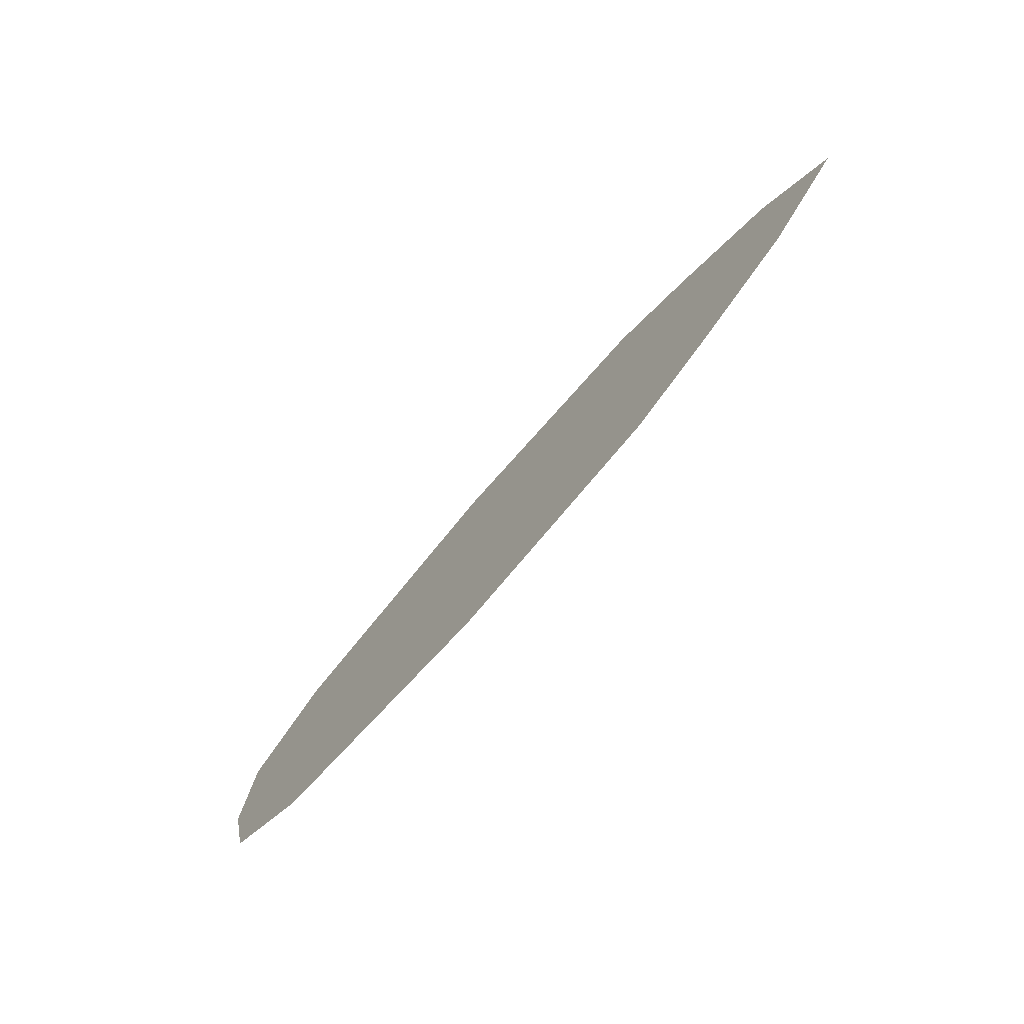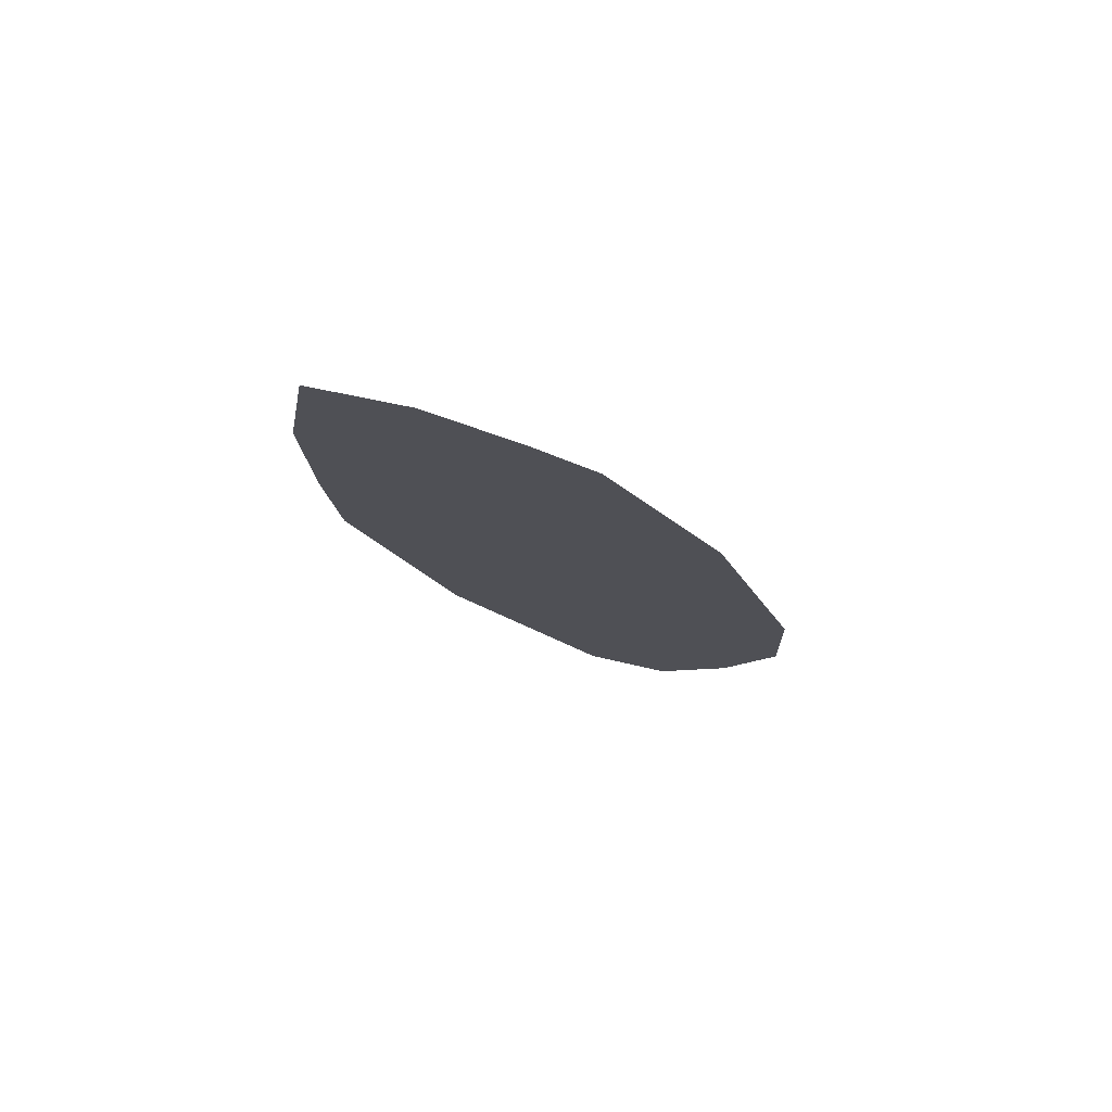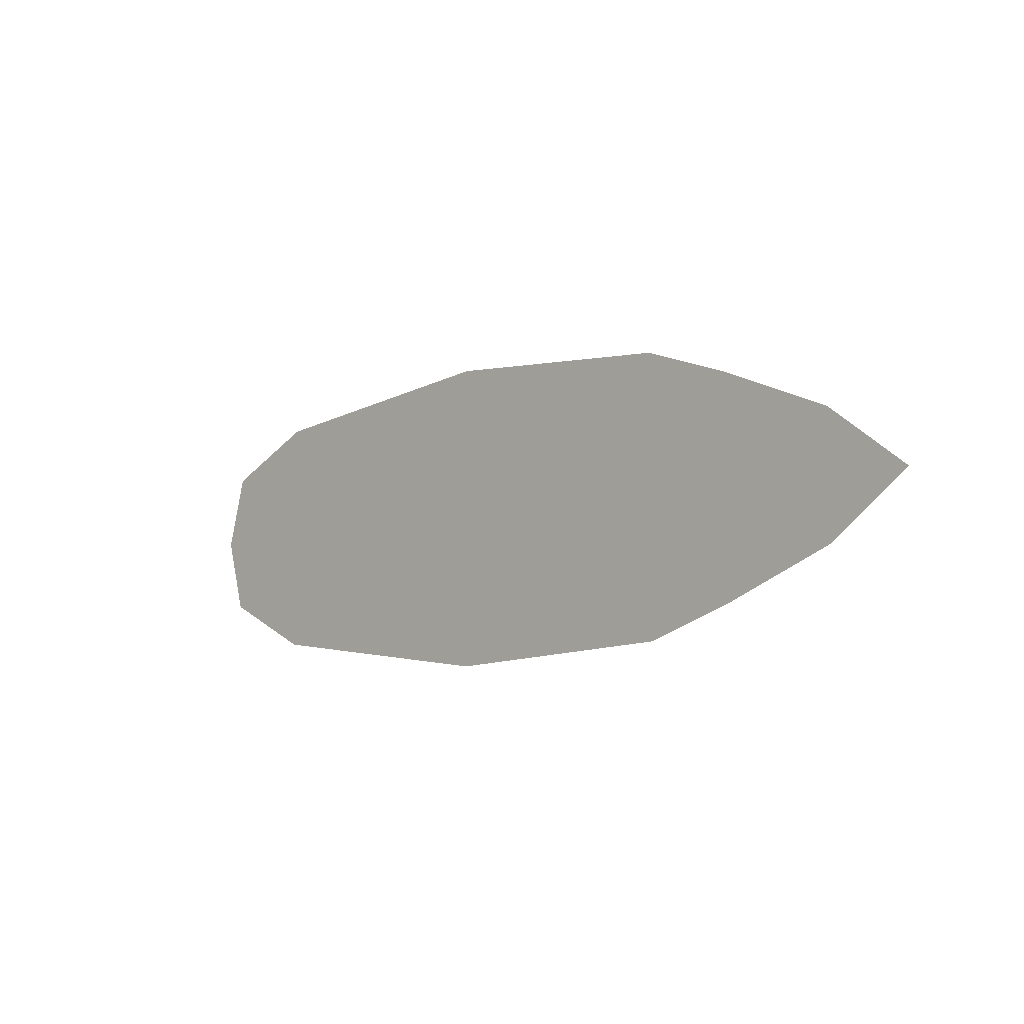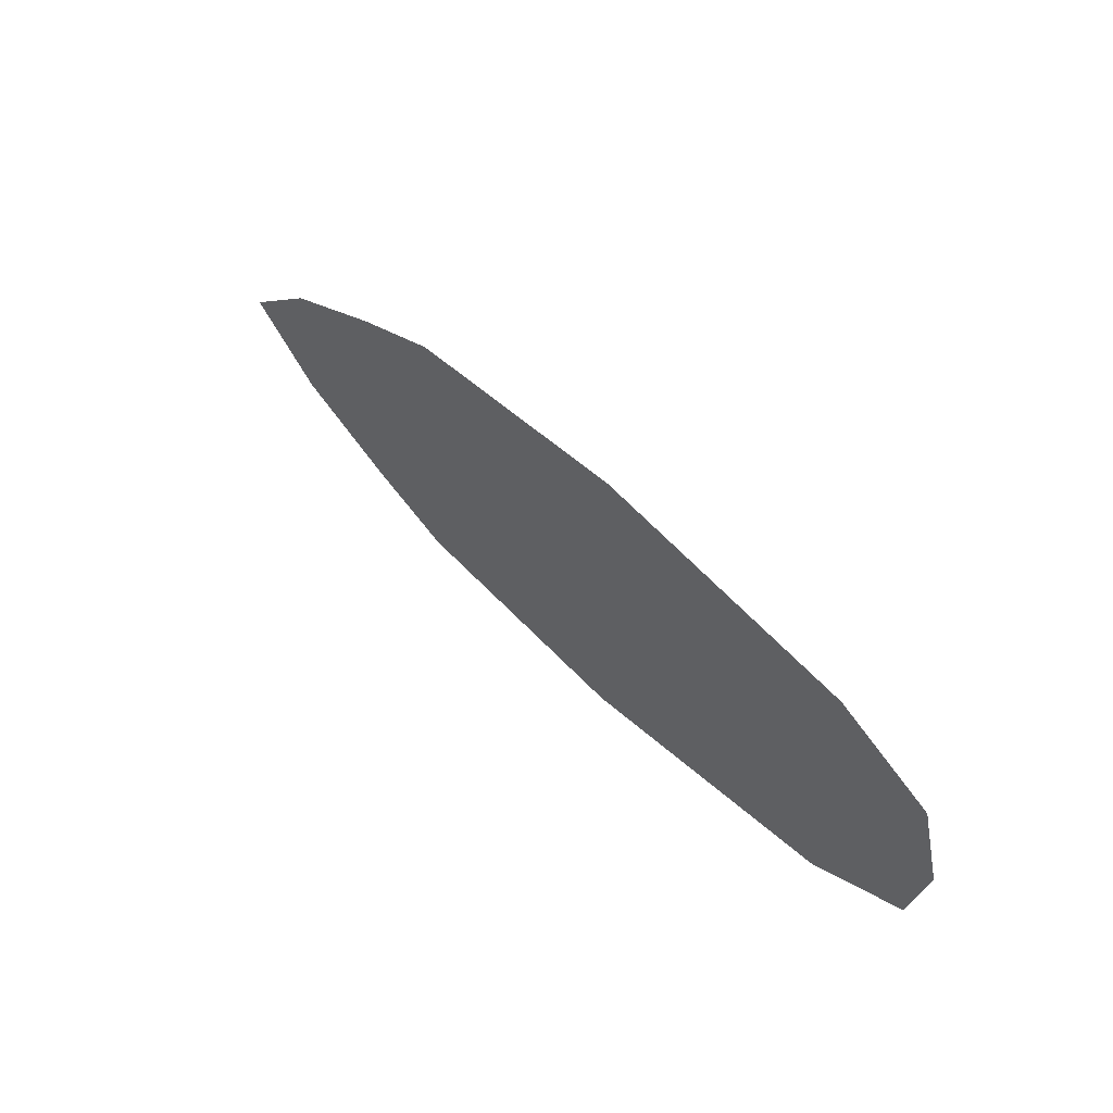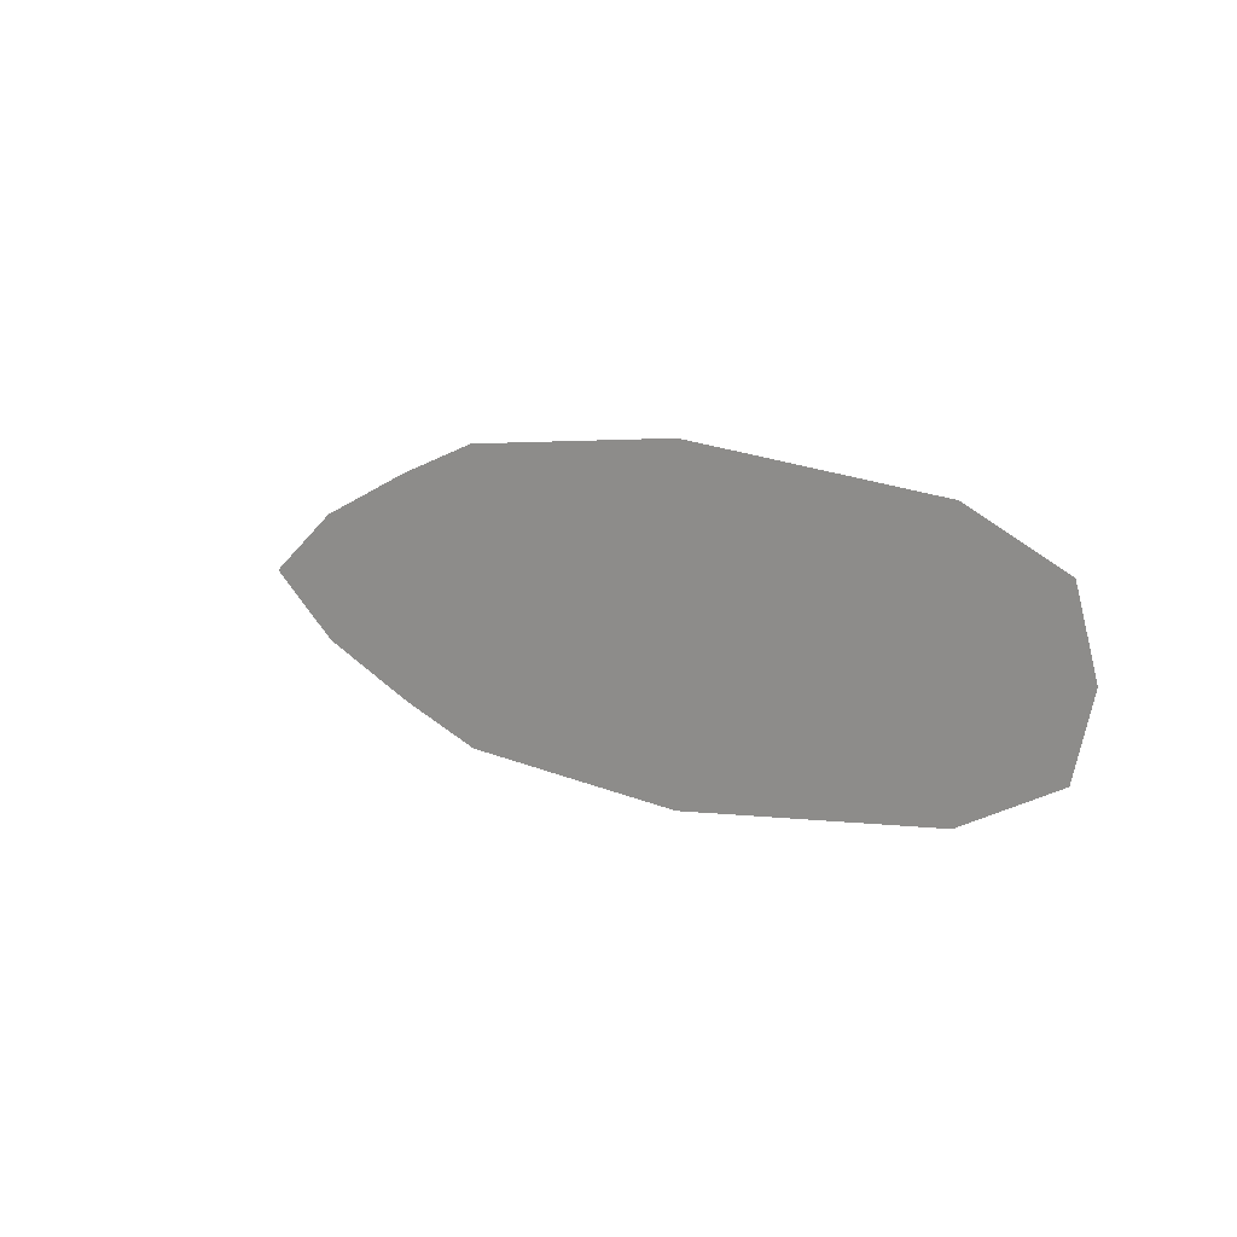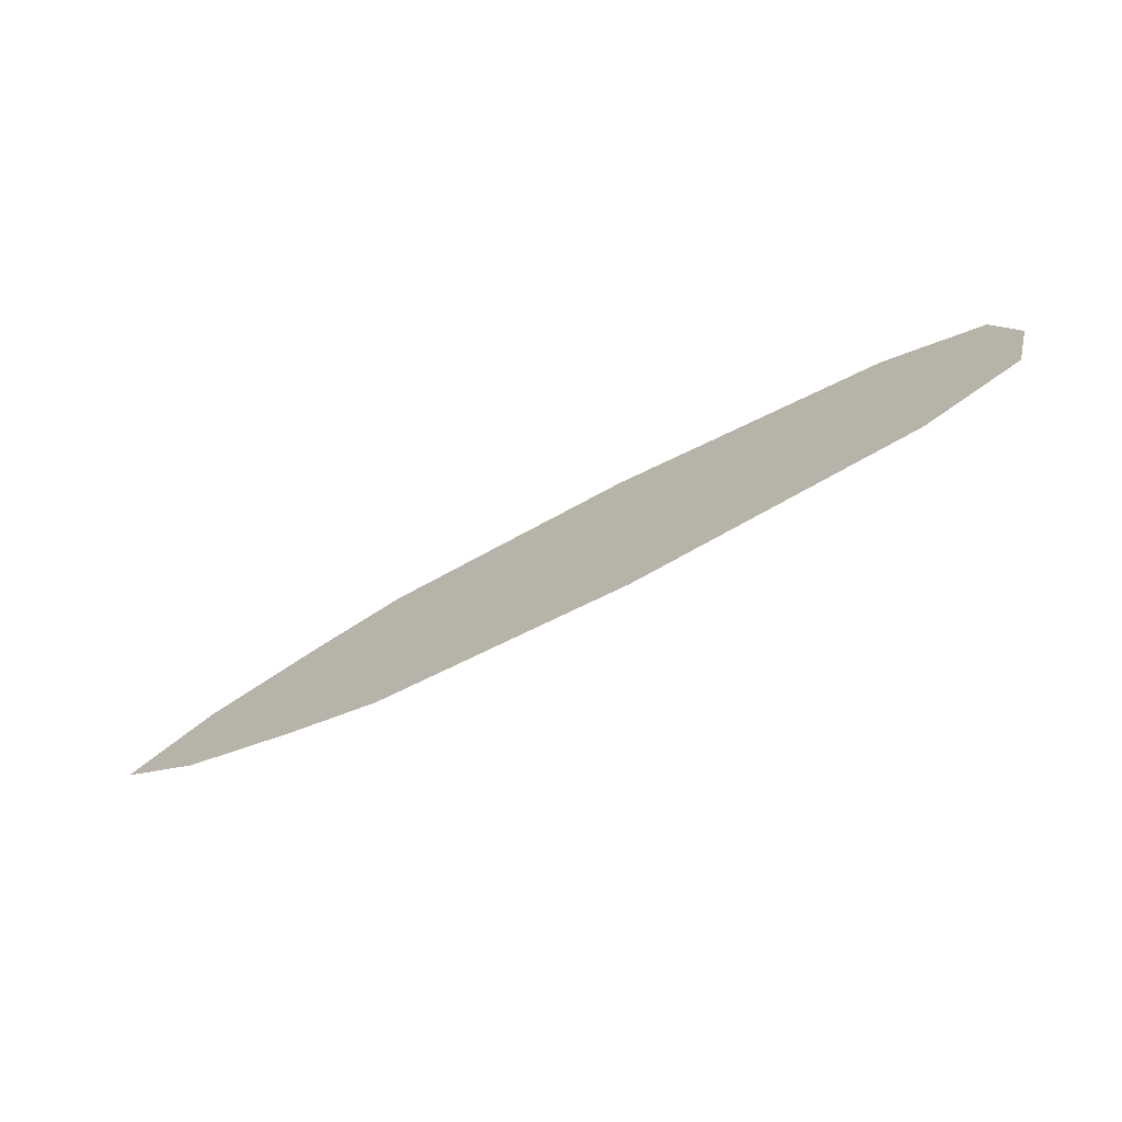
<metadata>
{"format":"obj","ext":"obj","renderer":"f3d","projection":"perspective","resolution":1024,"background":"white","views":[{"elev":-68.0,"azim":-129.6,"up":"+Z"},{"elev":-19.3,"azim":-63.6,"up":"+Y"},{"elev":-6.9,"azim":-135.6,"up":"+Z"},{"elev":49.5,"azim":48.4,"up":"+Z"},{"elev":8.4,"azim":44.3,"up":"+Z"},{"elev":-71.7,"azim":27.6,"up":"+Z"}]}
</metadata>
<code>
v  -54.45 0 6.685
v  -42.18 0 11.72
v  -32.08 0 15.18
v  -32.08 0 7.588
v  -4.574 0 17.01
v  -4.574 0 8.507
v  26.21 0 13.48
v  37.28 0 8.213
v  -63.35 0 -0
v  -32.08 0 -0
v  -4.574 0 -0
v  39.57 0 -0
v  -54.45 0 -6.685
v  -32.08 0 -7.588
v  -4.574 0 -8.507
v  37.28 0 -8.213
v  -42.18 0 -11.72
v  -32.08 0 -15.18
v  -4.574 0 -17.01
v  26.21 0 -13.48
o Plane001
g Plane001
f 1 2 3 4
f 4 3 5 6
f 6 5 7 8
f 9 1 4 10
f 10 4 6 11
f 11 6 8 12
f 13 9 10 14
f 14 10 11 15
f 15 11 12 16
f 17 13 14 18
f 18 14 15 19
f 19 15 16 20

</code>
